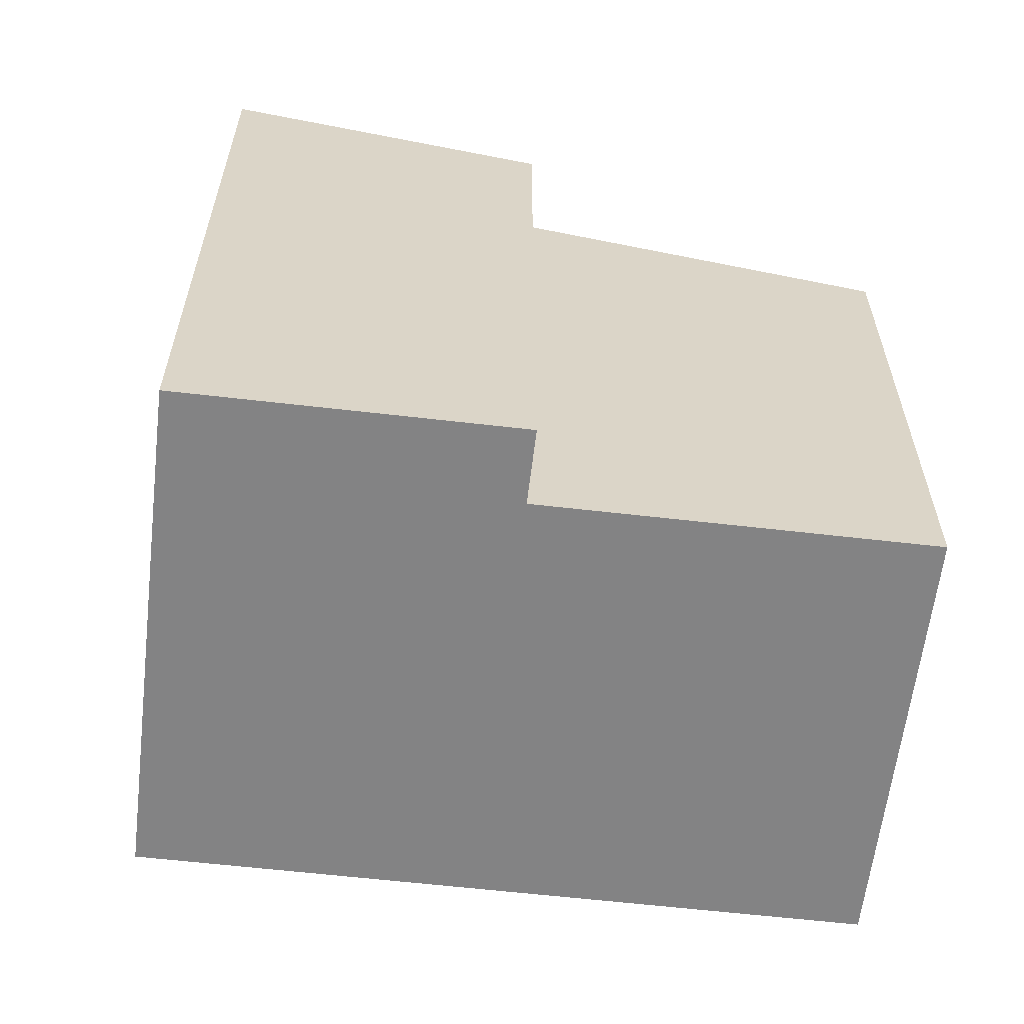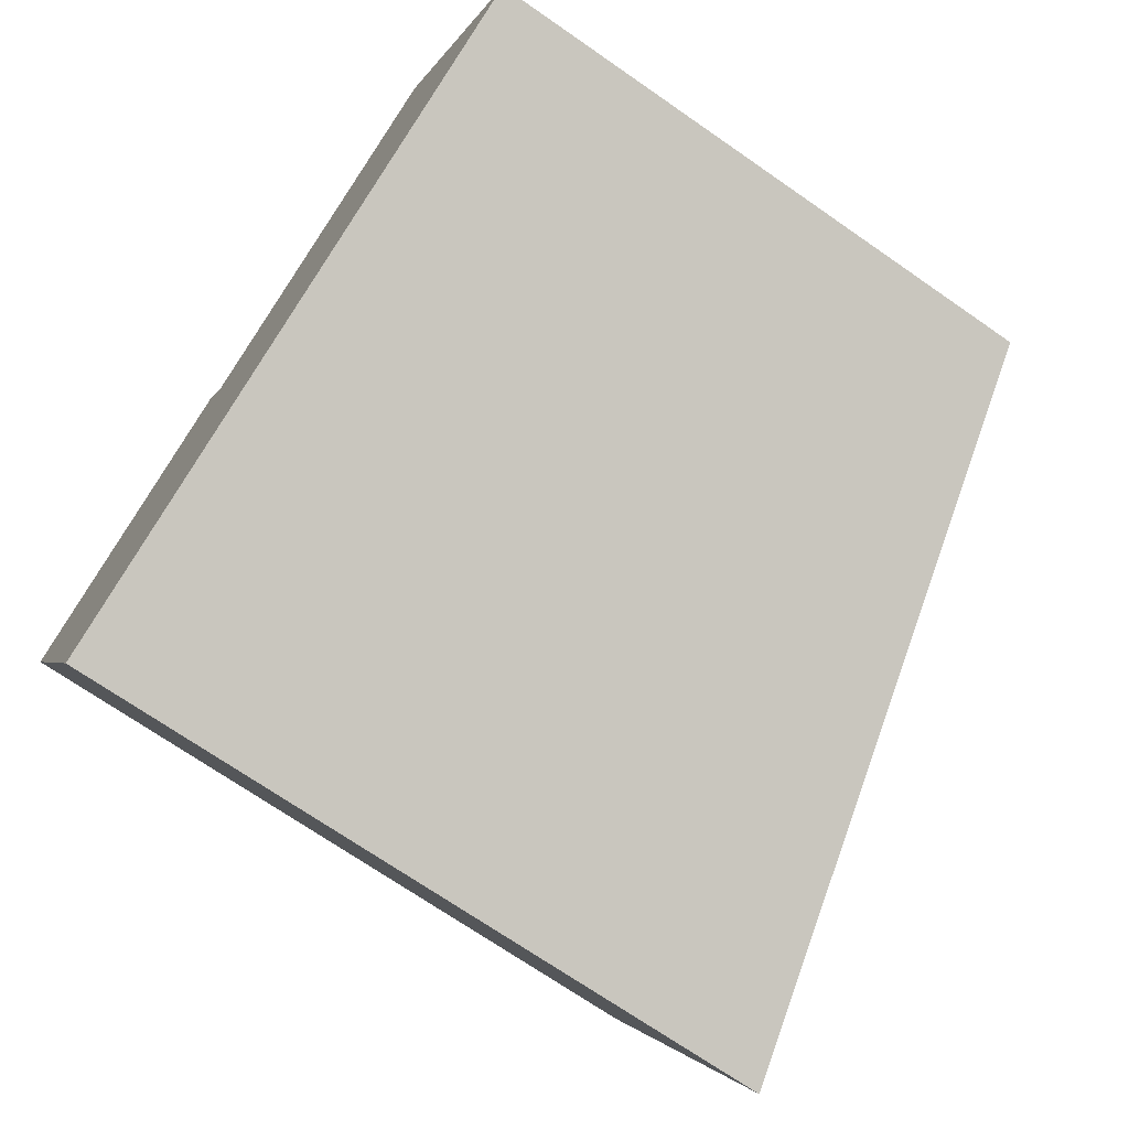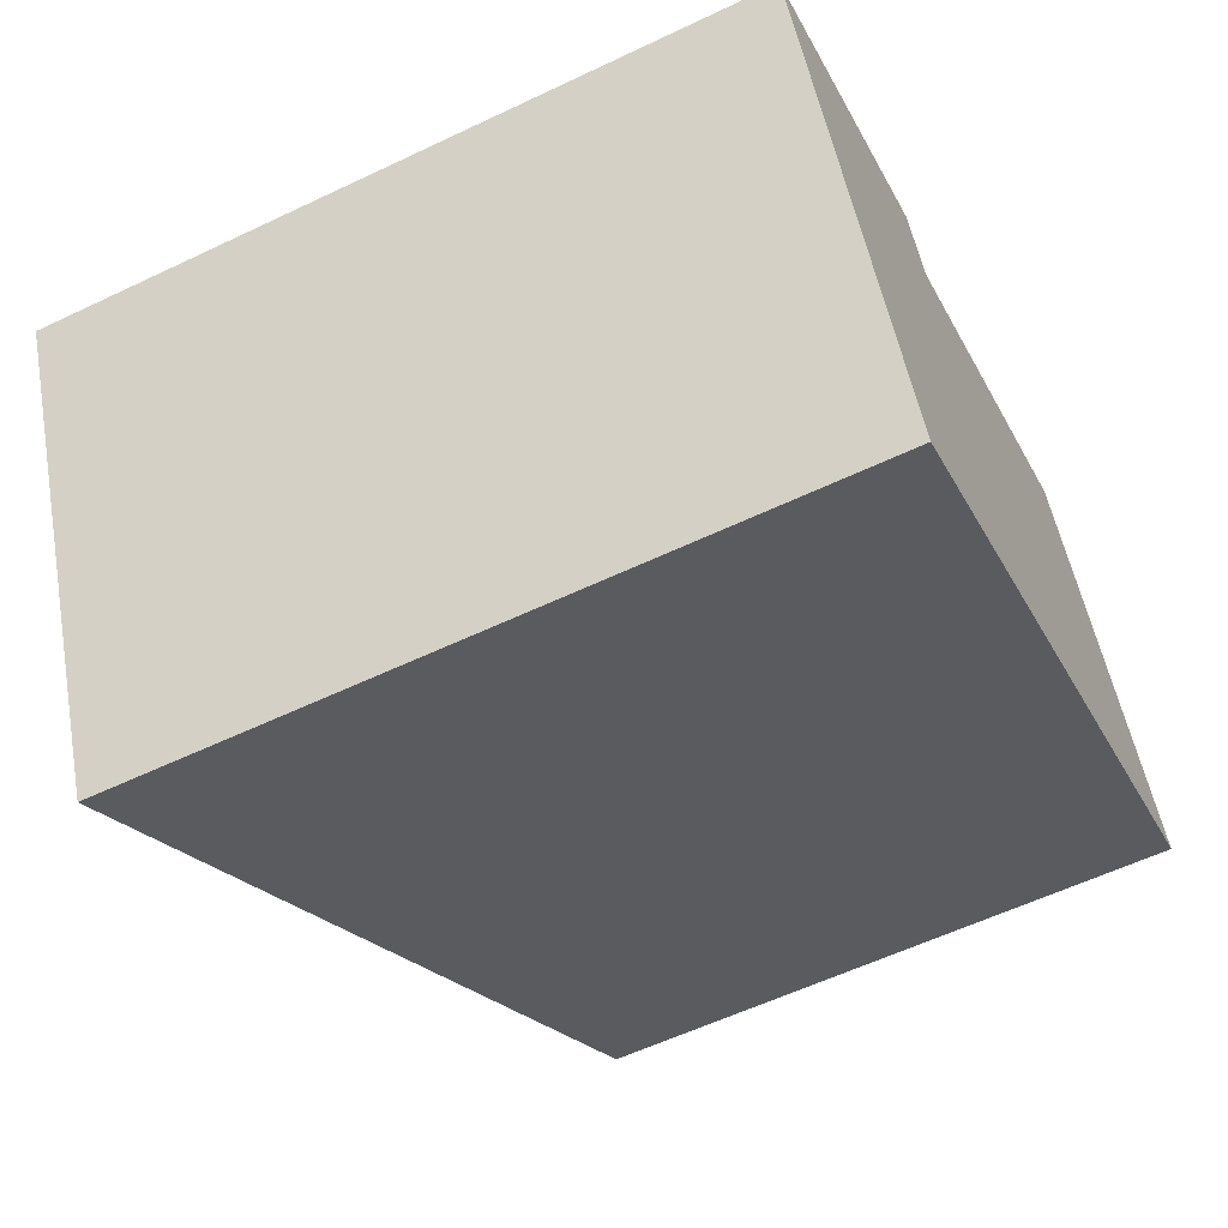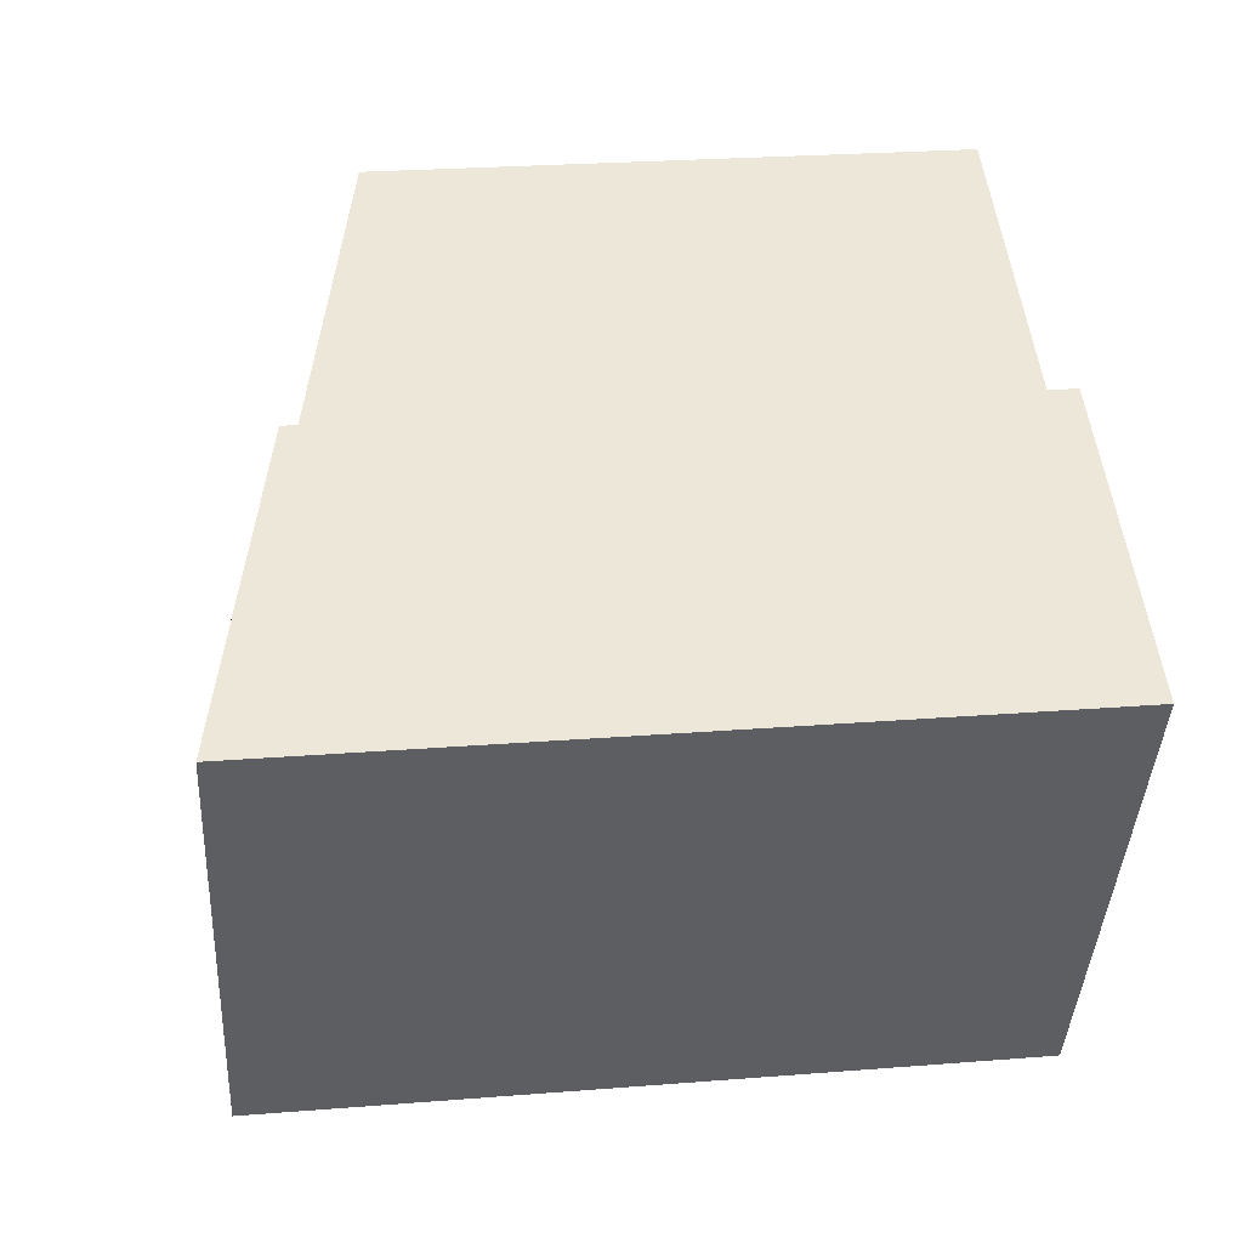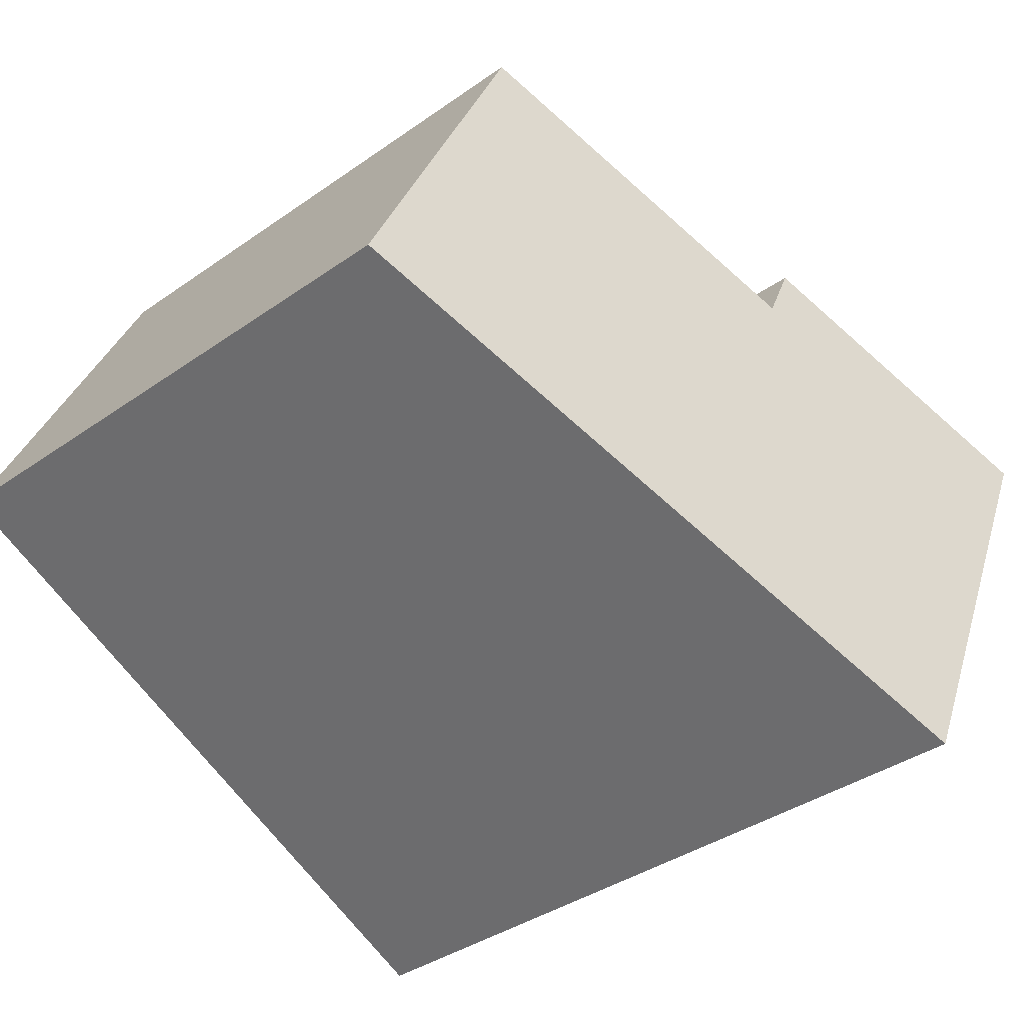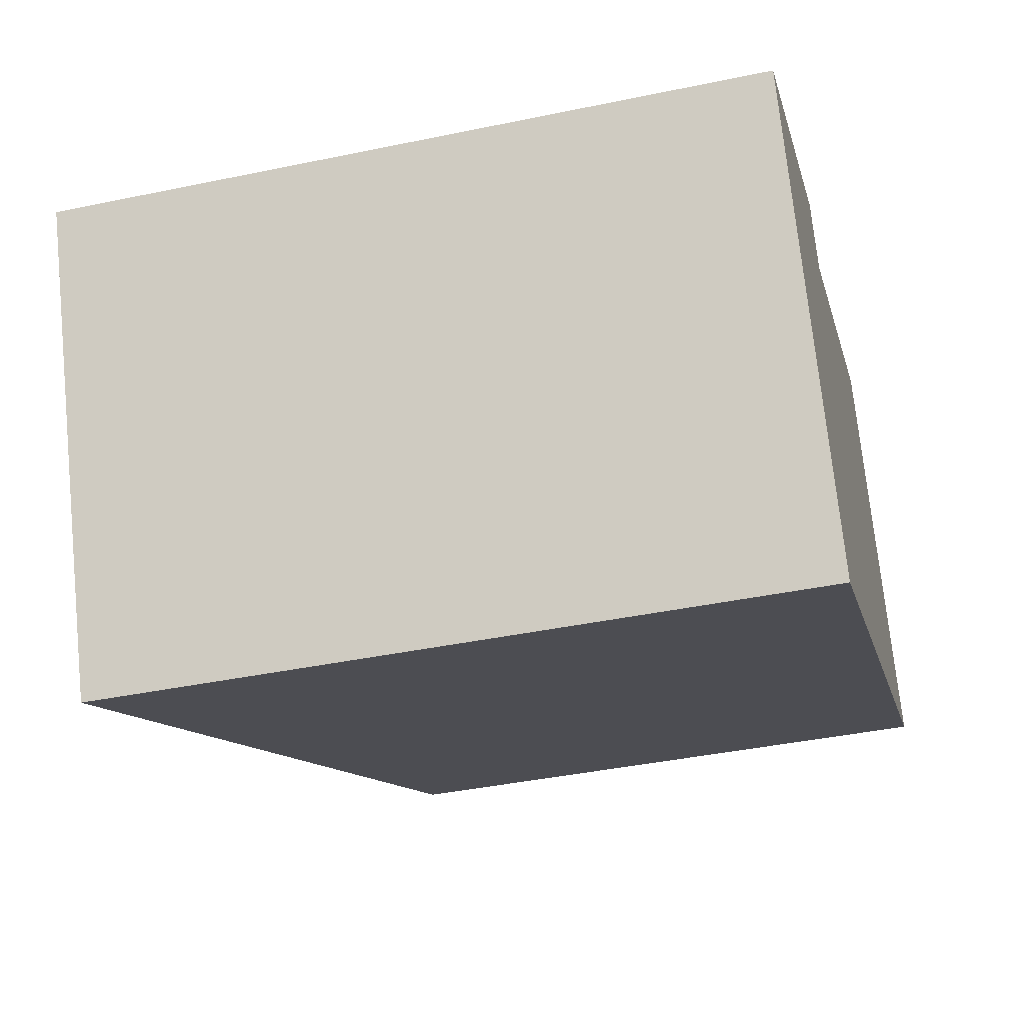
<metadata>
{"format":"obj","ext":"obj","renderer":"f3d","projection":"perspective","resolution":1024,"background":"white","views":[{"elev":-61.1,"azim":-31.4,"up":"+Y"},{"elev":-71.3,"azim":55.3,"up":"+Z"},{"elev":-58.8,"azim":-63.9,"up":"+Z"},{"elev":25.8,"azim":-97.2,"up":"+Z"},{"elev":-37.9,"azim":131.8,"up":"+Z"},{"elev":-41.1,"azim":-75.8,"up":"+Z"}]}
</metadata>
<code>
v  1.34 4.617 -2.916
v  4.299 3.626 1.457
v  5.442 3.626 -1.032
v  2.1 4.157 0.447
v  1.904 4.157 0.874
v  0 4.617 2.827e-16
v  4.299 -8.922e-17 1.457
v  5.442 6.319e-17 -1.032
v  1.904 -5.352e-17 0.874
v  2.1 -2.737e-17 0.447
v  1.34 1.786e-16 -2.916
v  0 0 0
g defaultobject
f 1 2 3
f 2 1 4
f 4 1 5
f 5 1 6
f 7 3 2
f 3 7 8
f 9 4 5
f 4 9 10
f 3 11 1
f 11 3 8
f 11 6 1
f 6 11 12
f 12 5 6
f 5 12 9
f 10 2 4
f 2 10 7
f 7 11 8
f 11 7 10
f 11 10 9
f 11 9 12

</code>
